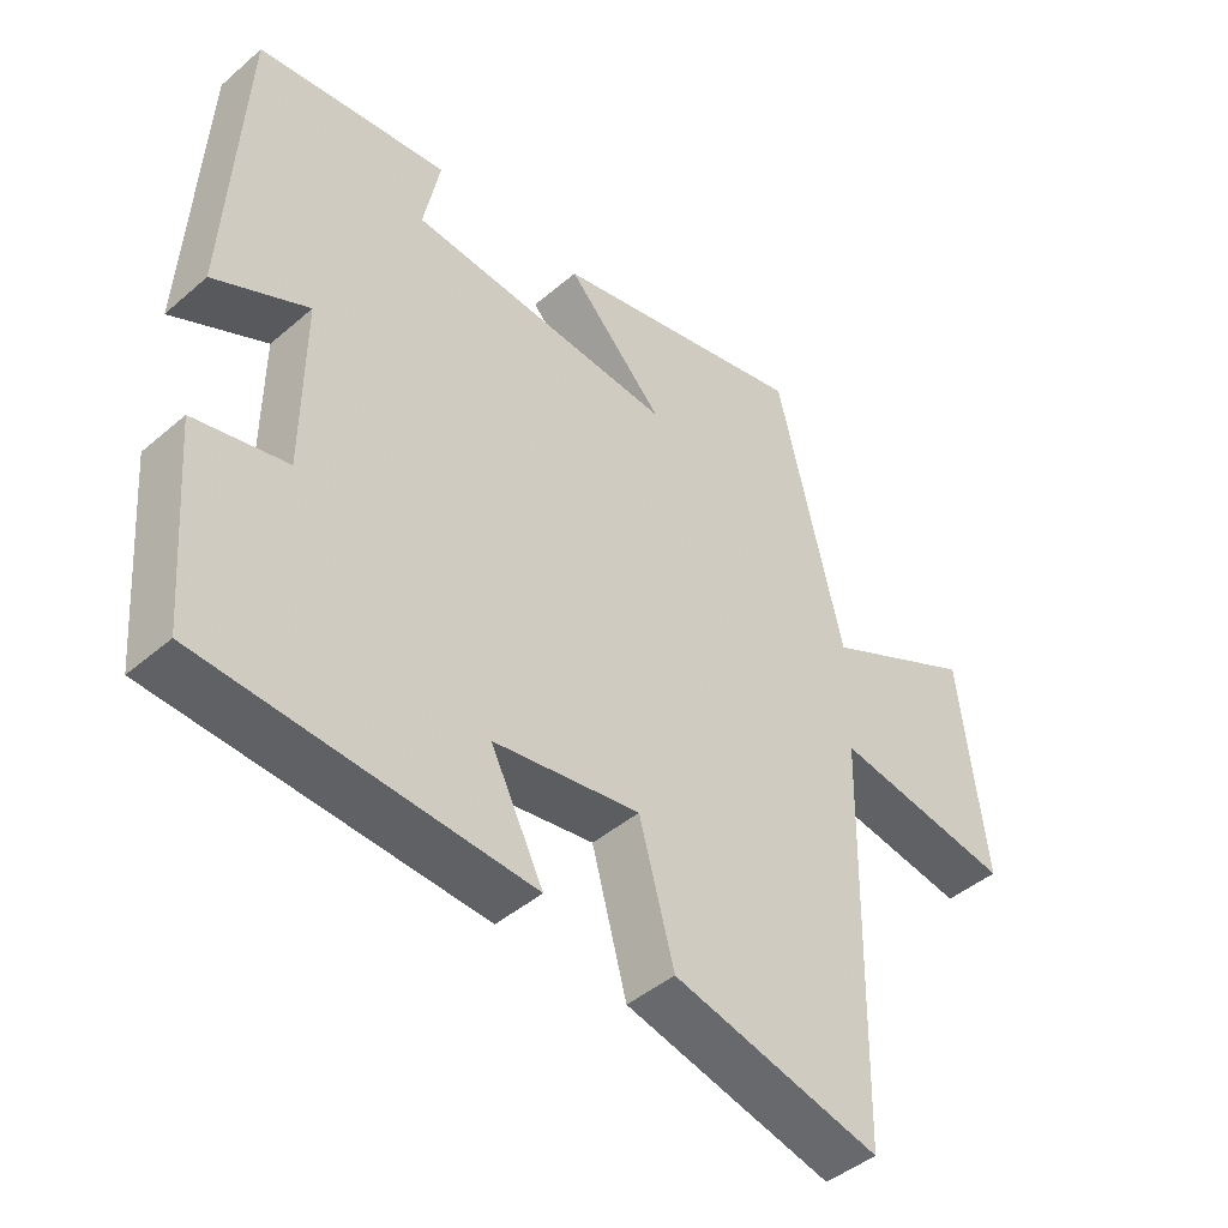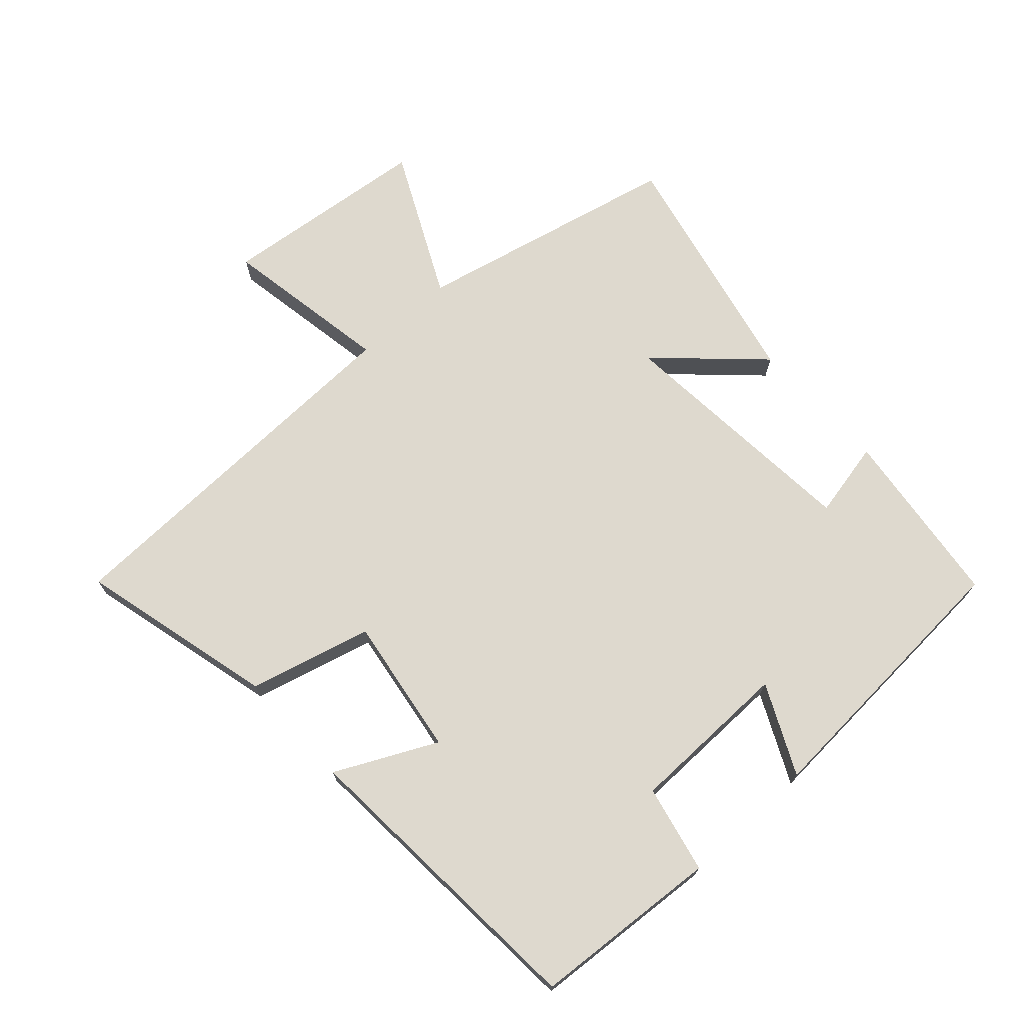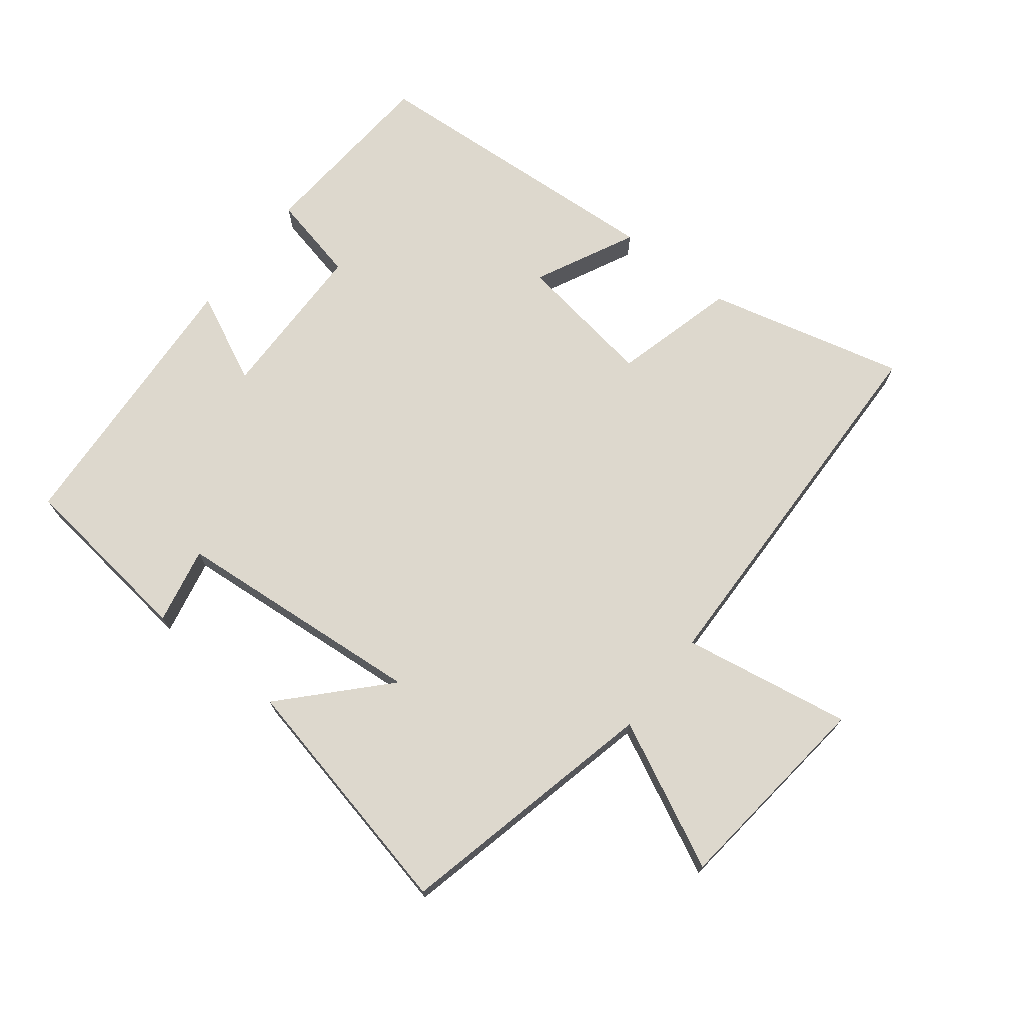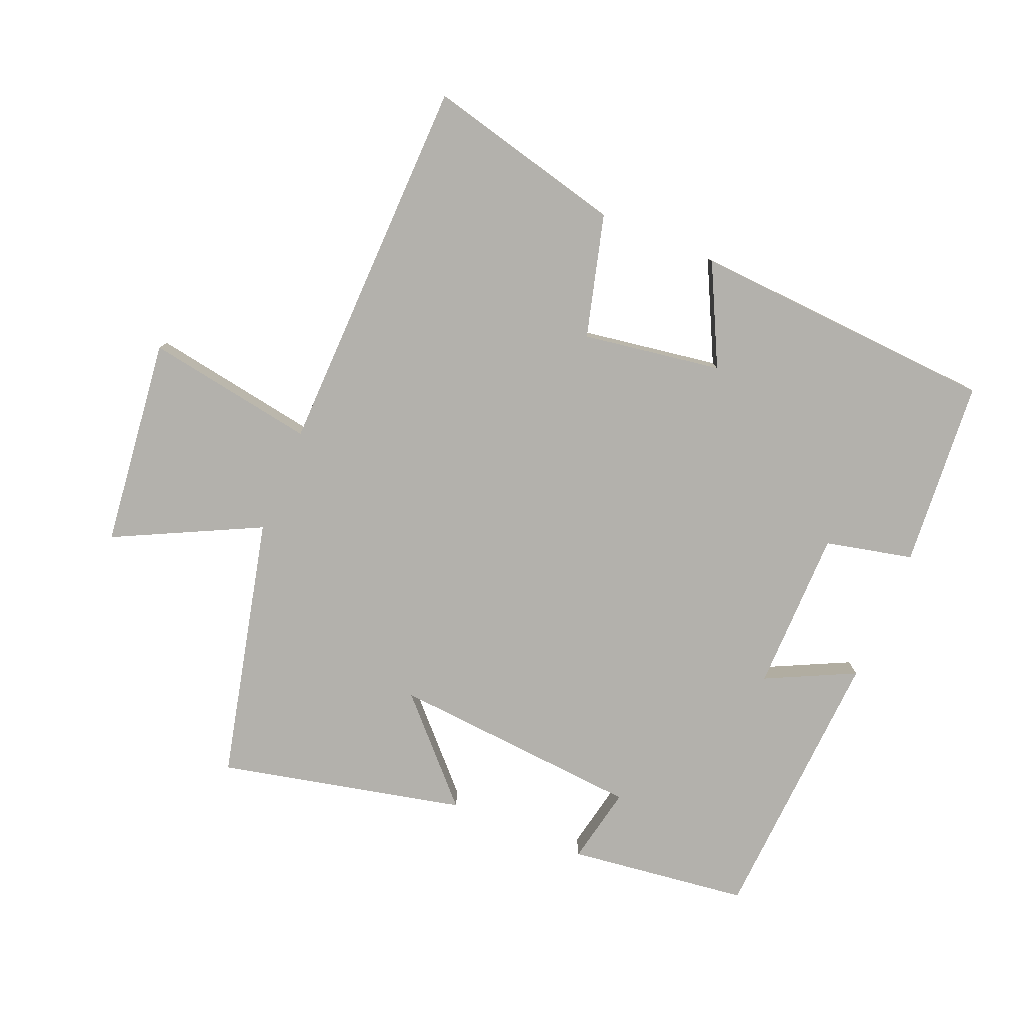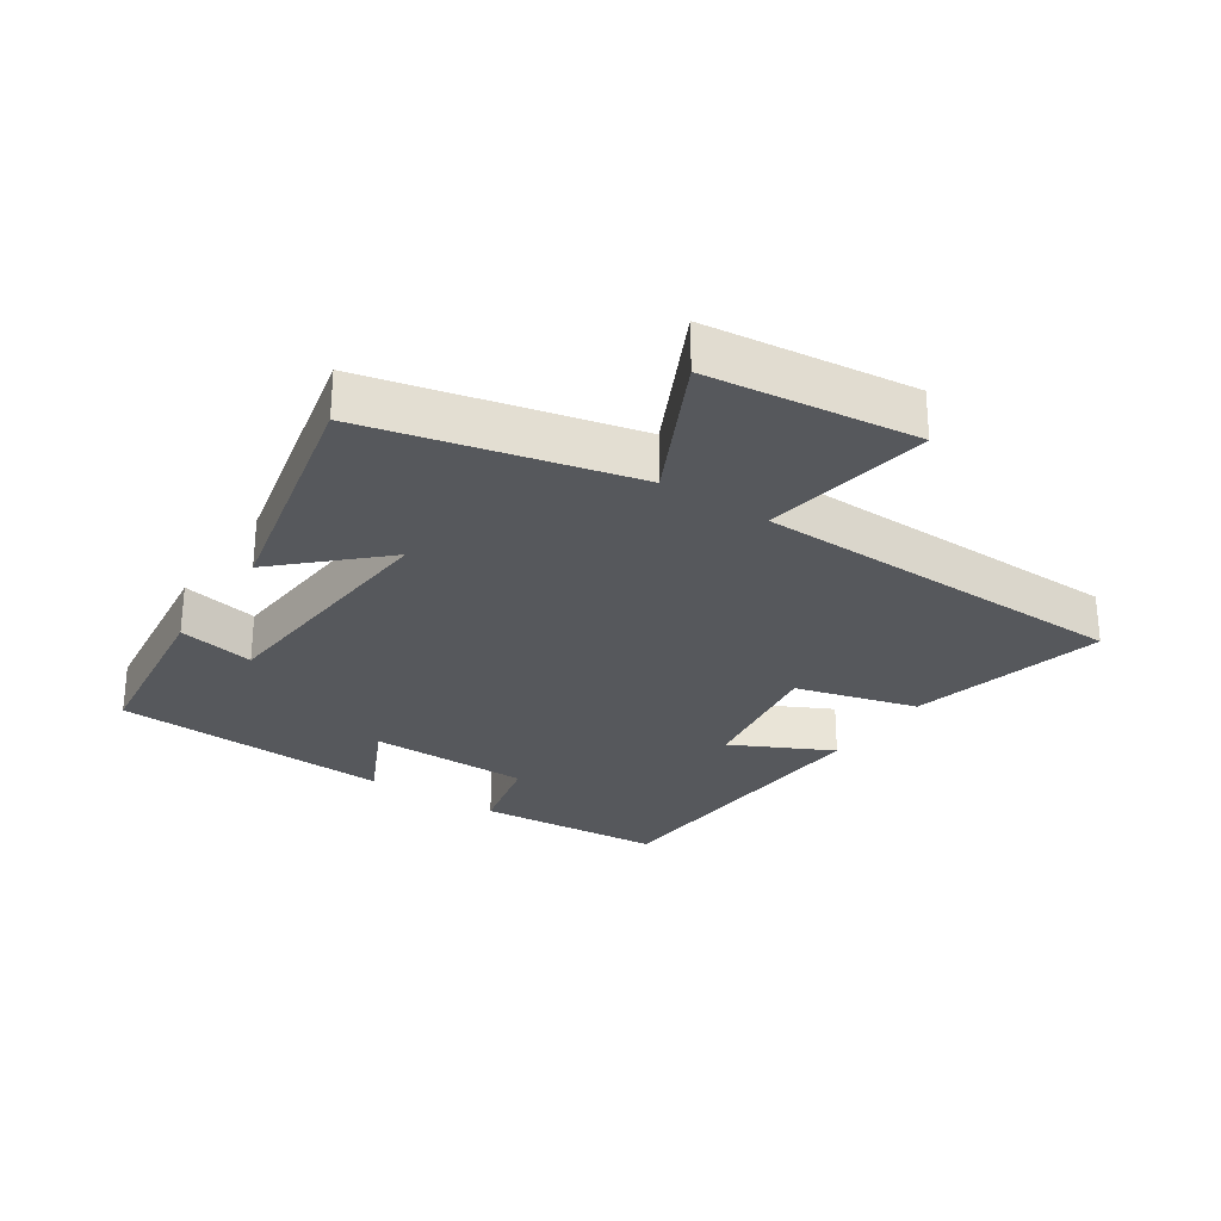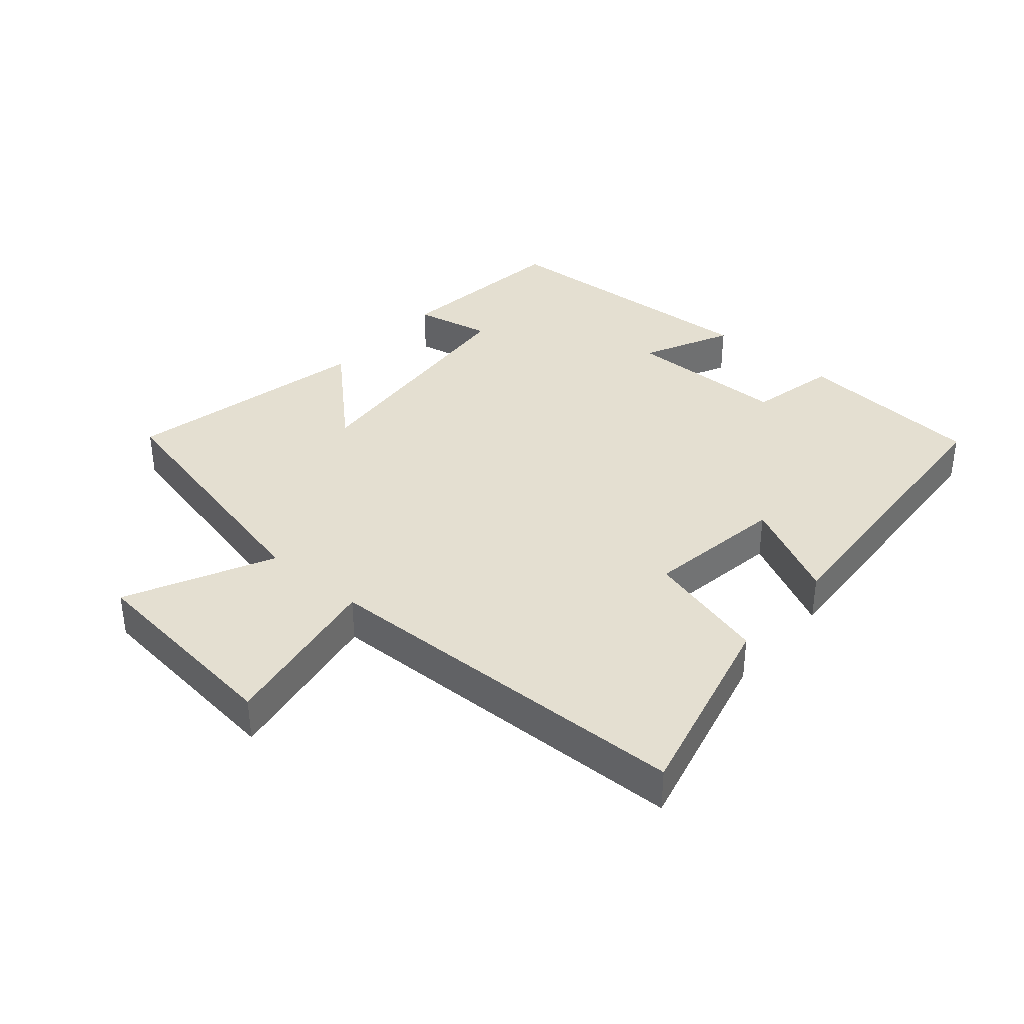
<metadata>
{"format":"obj","ext":"obj","renderer":"f3d","projection":"perspective","resolution":1024,"background":"white","views":[{"elev":-44.5,"azim":-45.1,"up":"+Z"},{"elev":71.4,"azim":-132.7,"up":"+Y"},{"elev":72.1,"azim":37.6,"up":"+Y"},{"elev":-79.1,"azim":157.3,"up":"+Y"},{"elev":-27.7,"azim":56.2,"up":"+Y"},{"elev":36.8,"azim":130.4,"up":"+Y"}]}
</metadata>
<code>
v -0.477 0.07 -0.472
v -0.5 0.07 -0.183
v -0.365 0.07 -0.152
v -0.363 0.07 0.098
v -0.5 0.07 0.031
v -0.476 0.07 0.464
v -0.198 0.07 0.5
v -0.222 0.07 0.381
v 0.168 0.07 0.351
v 0.026 0.07 0.5
v 0.404 0.07 0.586
v 0.5 0.07 0.181
v 0.723 0.07 0.292
v 0.761 0.07 -0.03
v 0.5 0.07 0.013
v 0.488 0.07 -0.574
v 0.184 0.07 -0.5
v 0.133 0.07 -0.312
v -0.081 0.07 -0.346
v -0.004 0.07 -0.5
v -0.477 0 -0.472
v -0.5 0 -0.183
v -0.365 0 -0.152
v -0.363 0 0.098
v -0.5 0 0.031
v -0.476 0 0.464
v -0.198 0 0.5
v -0.222 0 0.381
v 0.168 0 0.351
v 0.026 0 0.5
v 0.404 0 0.586
v 0.5 0 0.181
v 0.723 0 0.292
v 0.761 0 -0.03
v 0.5 0 0.013
v 0.488 0 -0.574
v 0.184 0 -0.5
v 0.133 0 -0.312
v -0.081 0 -0.346
v -0.004 0 -0.5
f 19 20 1 2
f 18 19 2 3
f 15 16 17 18
f 15 18 3 4
f 12 13 14 15
f 12 15 4
f 9 10 11 12
f 8 9 12 4
f 6 7 8
f 4 5 6 8
f 22 21 40 39
f 23 22 39 38
f 38 37 36 35
f 24 23 38 35
f 35 34 33 32
f 24 35 32
f 32 31 30 29
f 24 32 29 28
f 28 27 26
f 28 26 25 24
f 1 21 22 2
f 2 22 23 3
f 3 23 24 4
f 4 24 25 5
f 5 25 26 6
f 6 26 27 7
f 7 27 28 8
f 8 28 29 9
f 9 29 30 10
f 10 30 31 11
f 11 31 32 12
f 12 32 33 13
f 13 33 34 14
f 14 34 35 15
f 15 35 36 16
f 16 36 37 17
f 17 37 38 18
f 18 38 39 19
f 19 39 40 20
f 20 40 21 1

</code>
